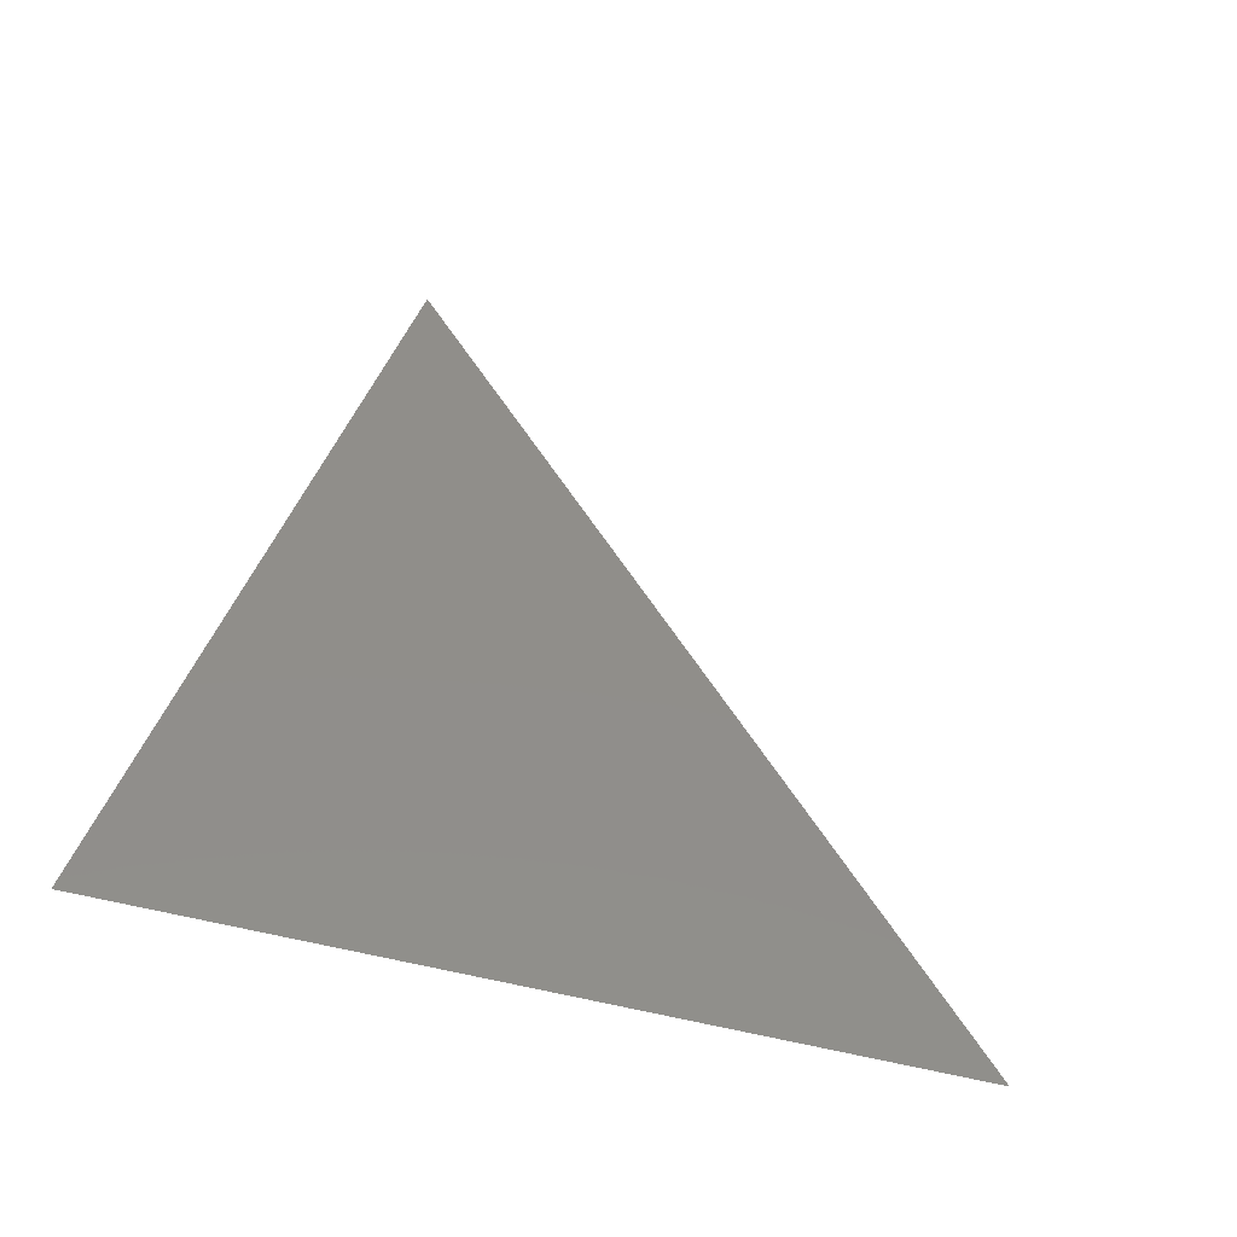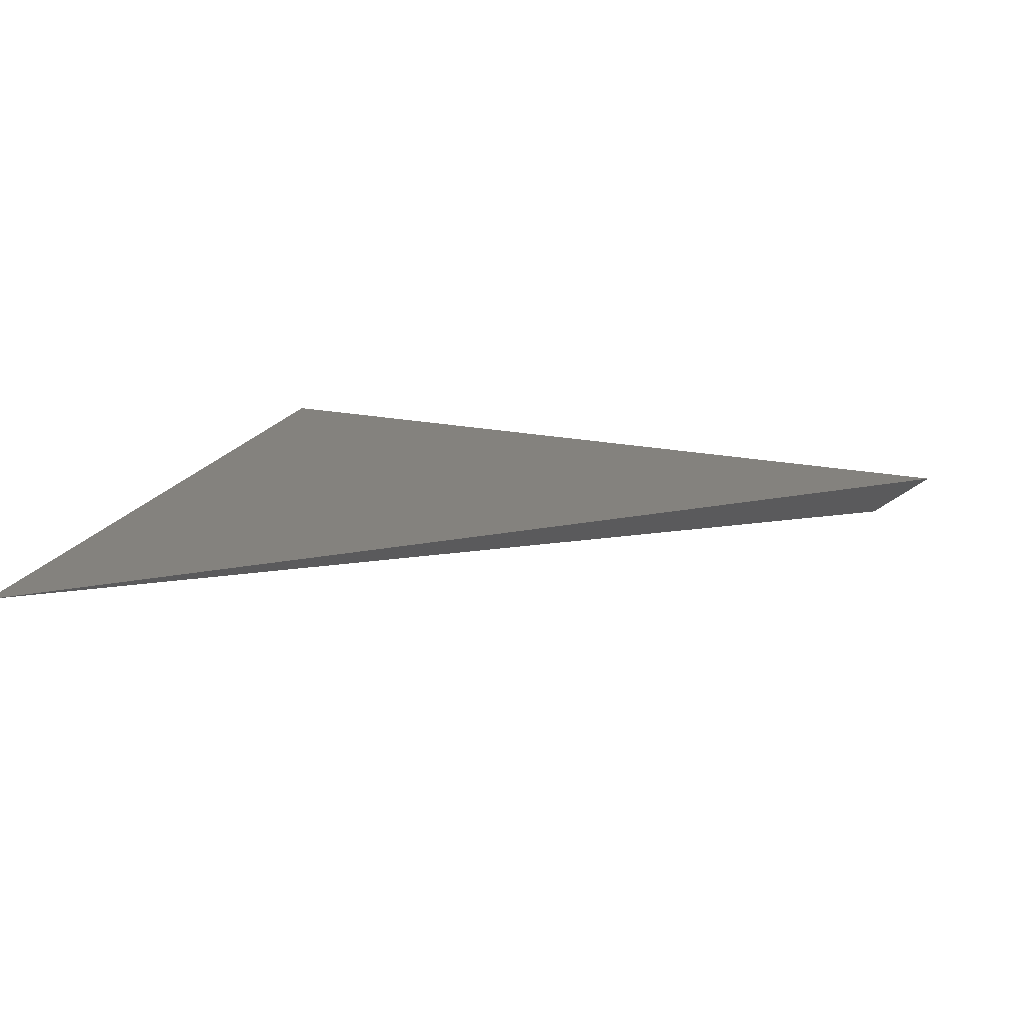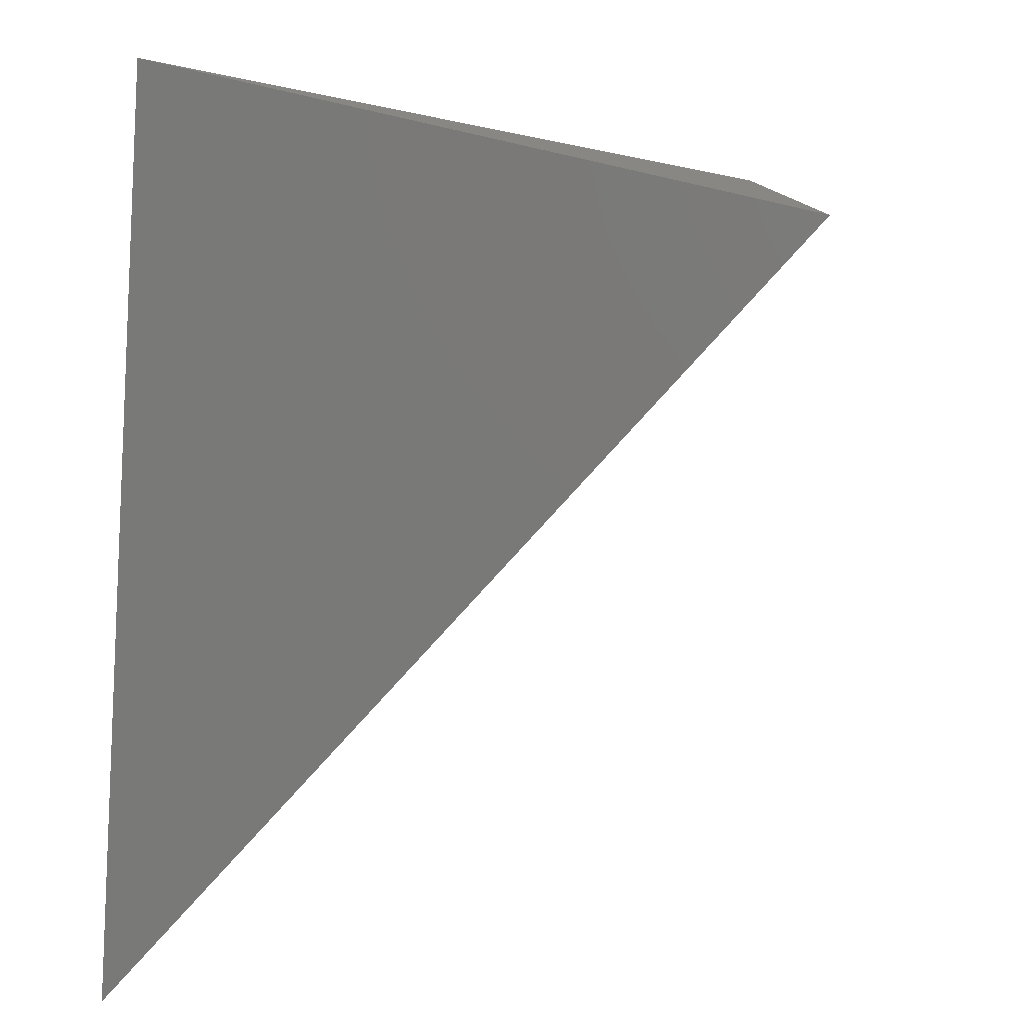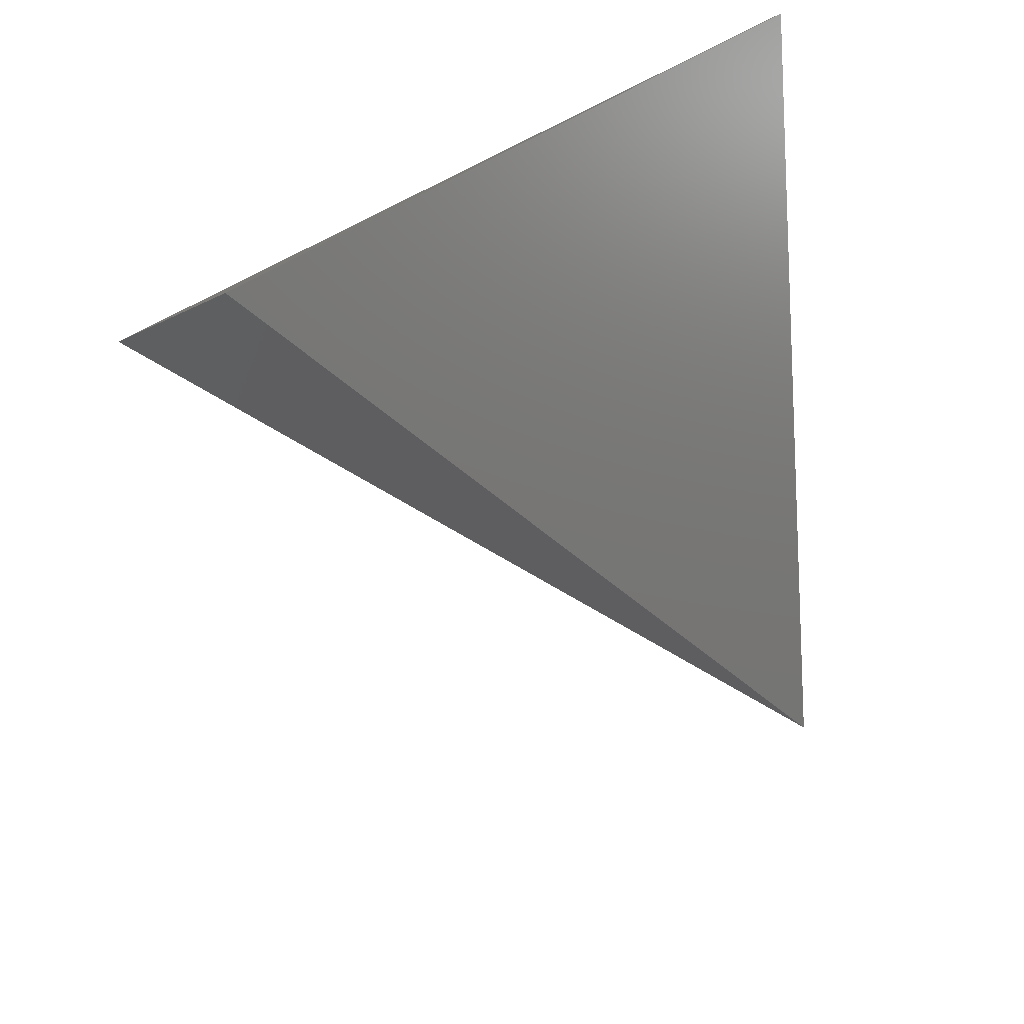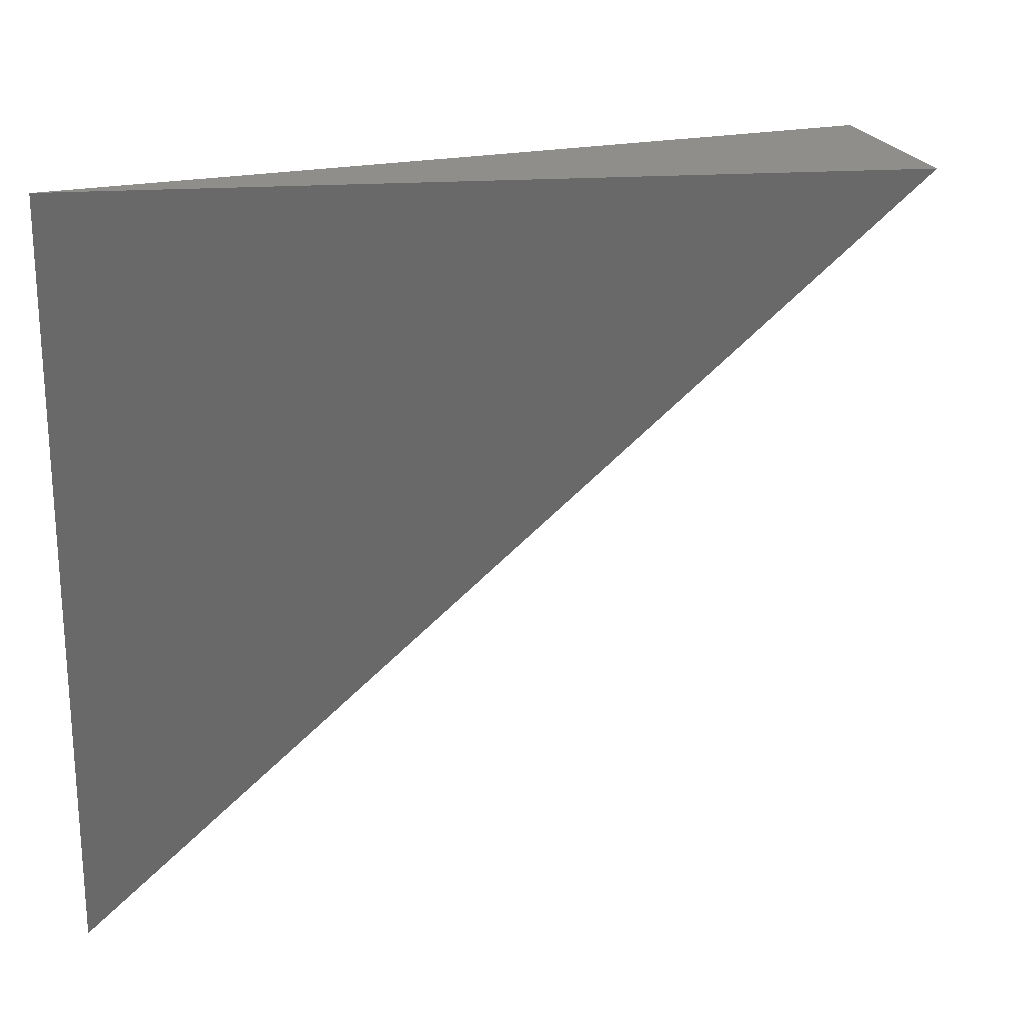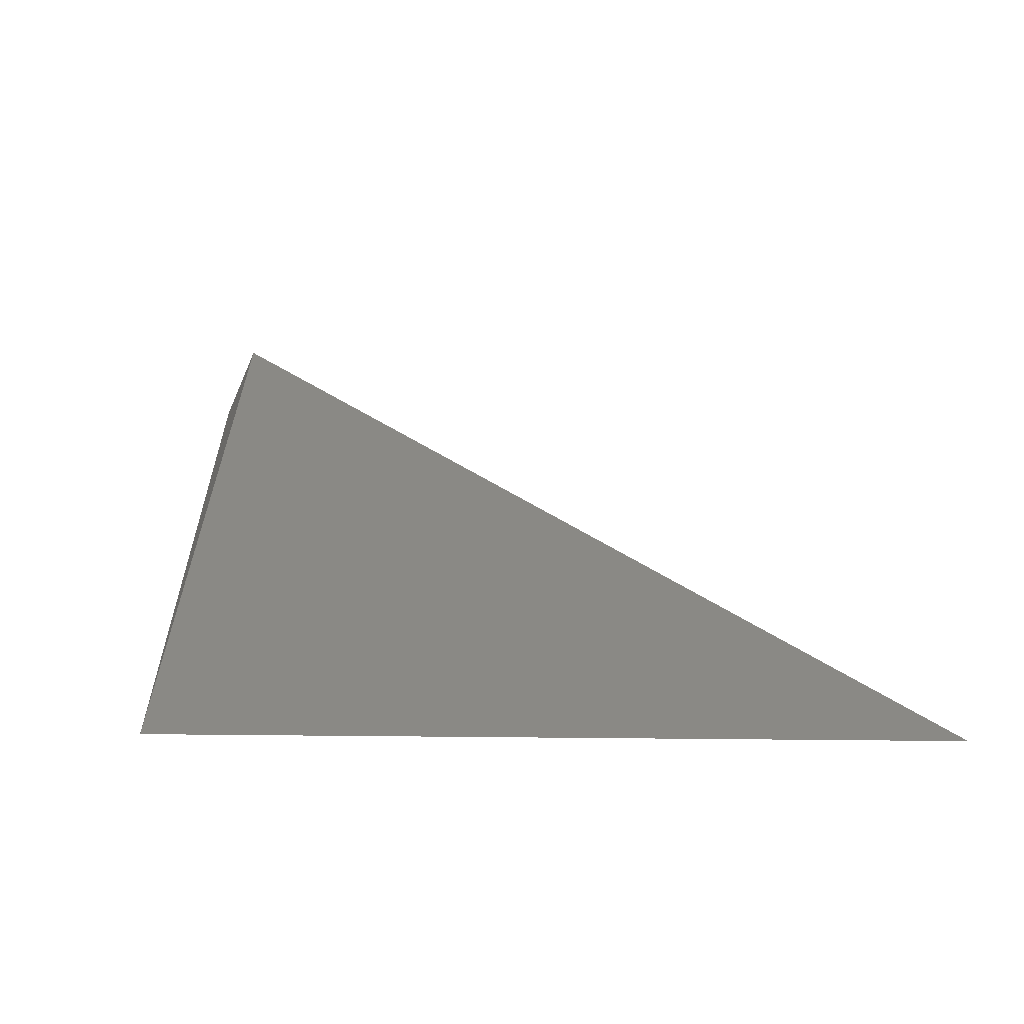
<metadata>
{"format":"stl","ext":"stl","renderer":"f3d","projection":"perspective","resolution":1024,"background":"white","views":[{"elev":44.7,"azim":-79.9,"up":"+Z"},{"elev":11.8,"azim":17.9,"up":"+Z"},{"elev":5.7,"azim":-41.1,"up":"+Y"},{"elev":24.6,"azim":133.8,"up":"+Y"},{"elev":28.2,"azim":-22.8,"up":"+Y"},{"elev":29.9,"azim":-97.0,"up":"+Z"}]}
</metadata>
<code>
# stl→obj: 4 verts, 4 faces
v -1.809e+04 -6.856e+04 1.287e+05
v 4.125e+04 -1.513e+04 1.287e+05
v -1.809e+04 -9518 1.346e+05
v 4.627e+04 -1.778e+04 1.325e+05
f 1 2 3
f 2 1 4
f 4 1 3
f 4 3 2

</code>
